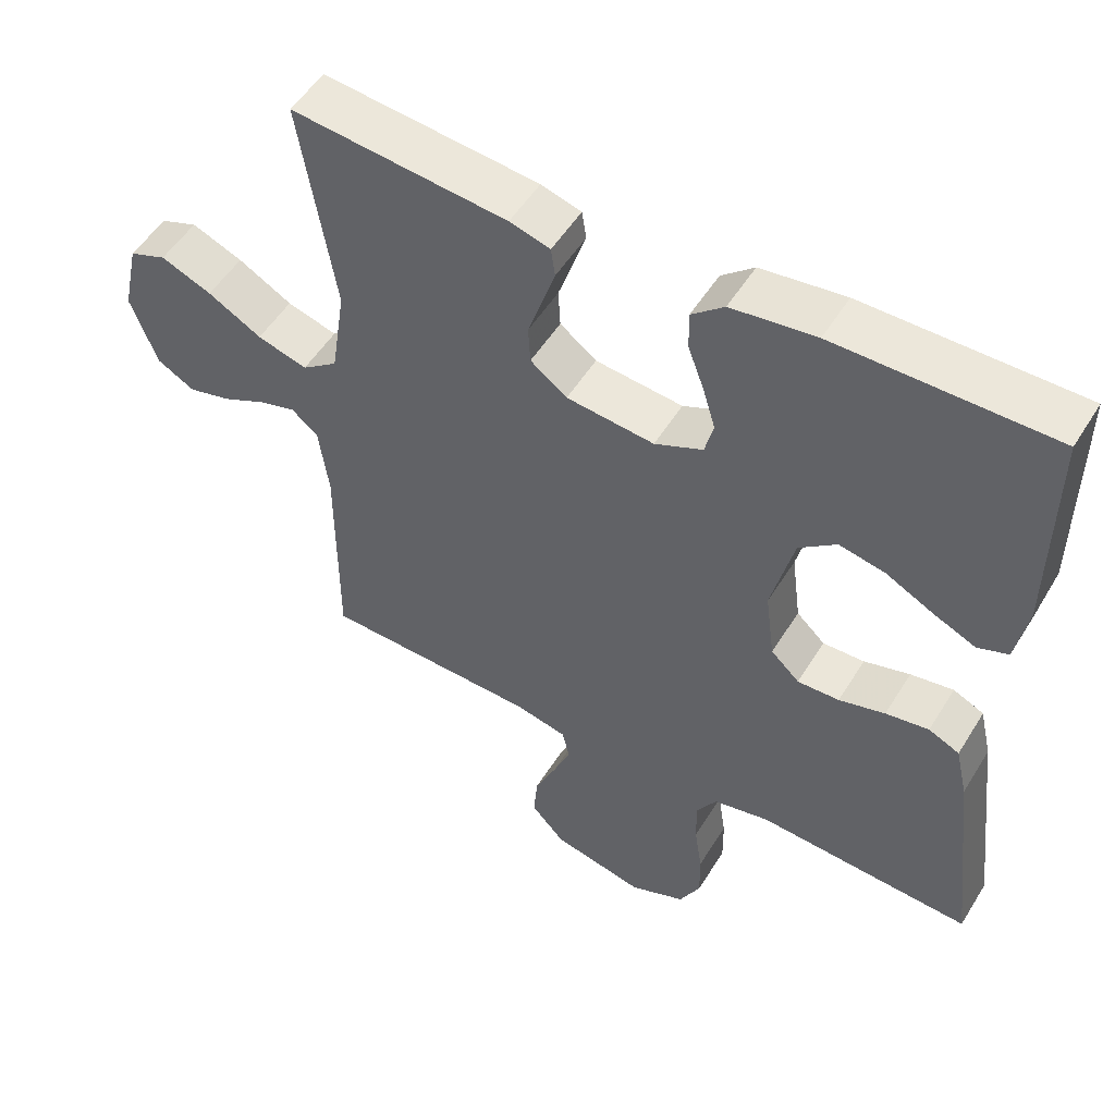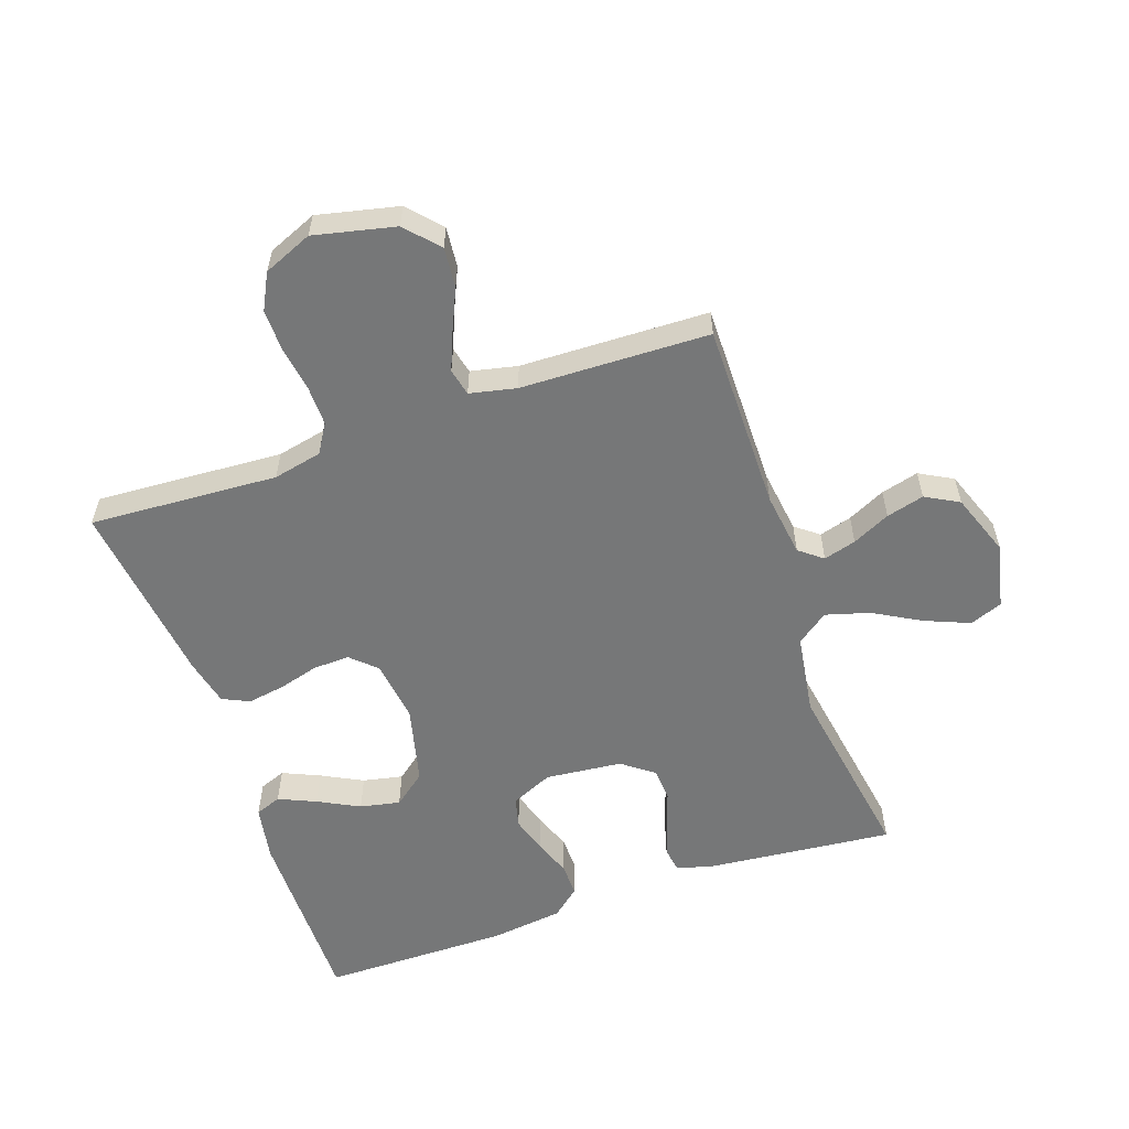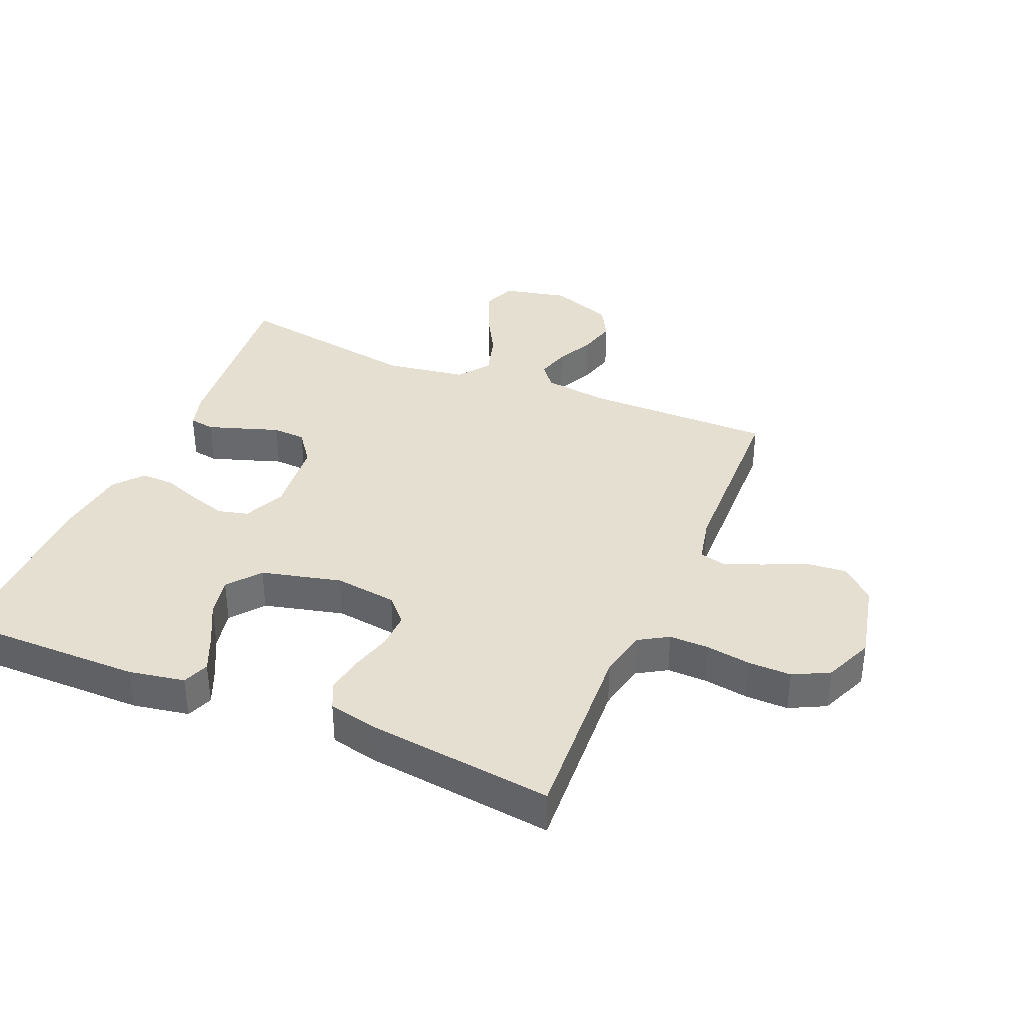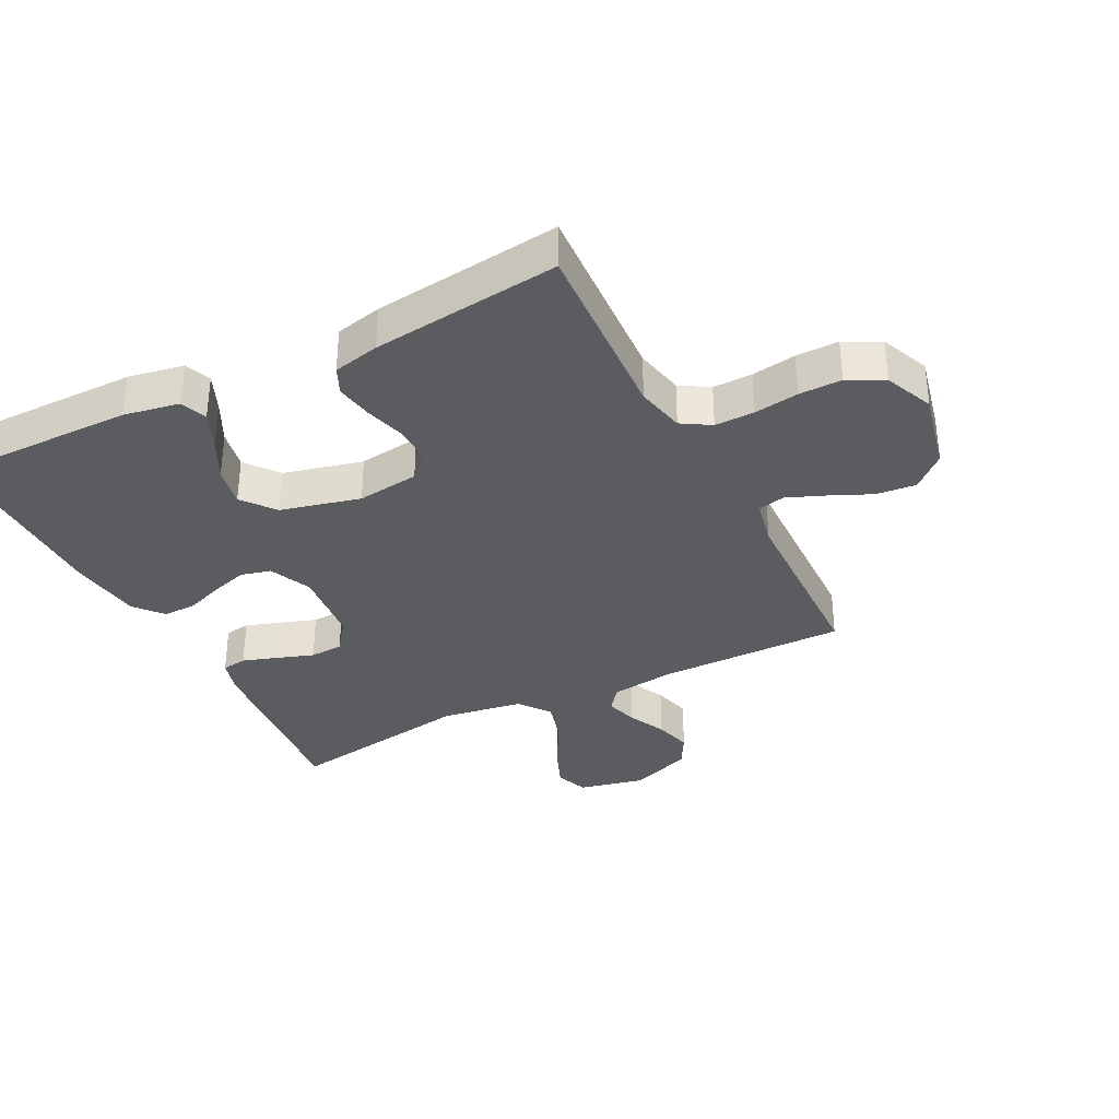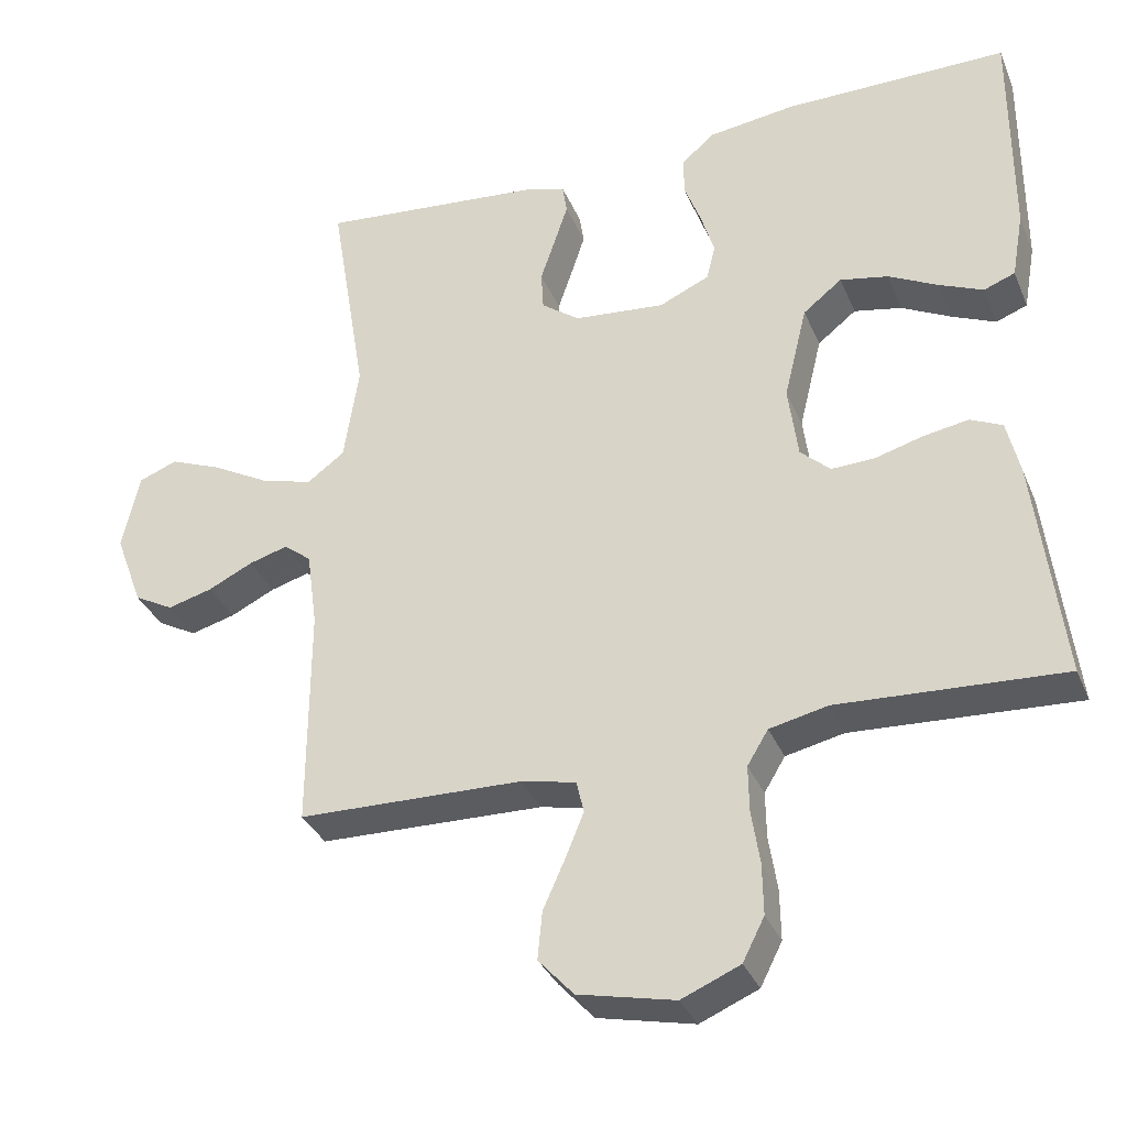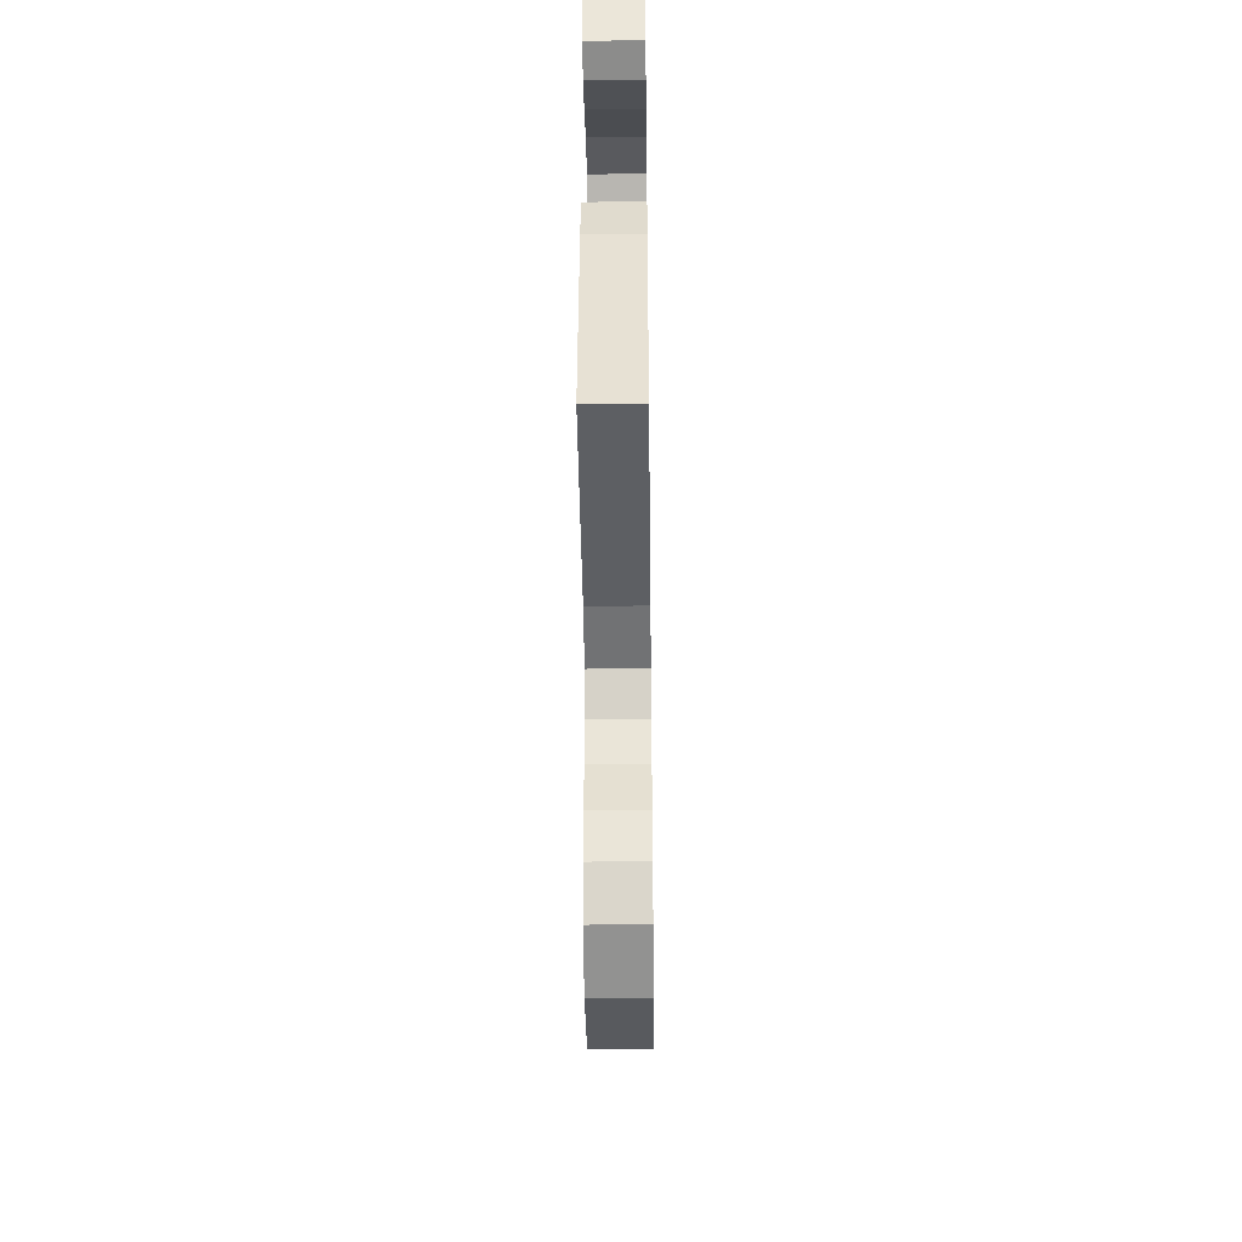
<metadata>
{"format":"obj","ext":"obj","renderer":"f3d","projection":"perspective","resolution":1024,"background":"white","views":[{"elev":52.4,"azim":31.0,"up":"+Z"},{"elev":-57.0,"azim":-161.0,"up":"+Y"},{"elev":36.8,"azim":112.8,"up":"+Y"},{"elev":-34.4,"azim":116.9,"up":"+Y"},{"elev":-34.1,"azim":20.7,"up":"+Z"},{"elev":-43.3,"azim":90.7,"up":"+Z"}]}
</metadata>
<code>
v 0.5 0.07 0.5
v 0.499 0.07 0.2
v 0.483 0.07 0.111
v 0.441 0.07 0.095
v 0.382 0.07 0.121
v 0.316 0.07 0.155
v 0.252 0.07 0.168
v 0.2 0.07 0.127
v 0.169 0.07 0
v 0.182 0.07 -0.099
v 0.222 0.07 -0.136
v 0.28 0.07 -0.134
v 0.344 0.07 -0.116
v 0.404 0.07 -0.106
v 0.447 0.07 -0.126
v 0.464 0.07 -0.2
v 0.5 0.07 -0.5
v 0.2 0.07 -0.483
v 0.122 0.07 -0.5
v 0.094 0.07 -0.546
v 0.095 0.07 -0.609
v 0.106 0.07 -0.68
v 0.107 0.07 -0.748
v 0.078 0.07 -0.805
v 0 0.07 -0.838
v -0.129 0.07 -0.809
v -0.176 0.07 -0.757
v -0.17 0.07 -0.693
v -0.14 0.07 -0.626
v -0.116 0.07 -0.567
v -0.126 0.07 -0.524
v -0.2 0.07 -0.508
v -0.5 0.07 -0.5
v -0.499 0.07 -0.2
v -0.513 0.07 -0.098
v -0.55 0.07 -0.069
v -0.602 0.07 -0.084
v -0.662 0.07 -0.113
v -0.722 0.07 -0.129
v -0.775 0.07 -0.1
v -0.812 0.07 0
v -0.789 0.07 0.104
v -0.737 0.07 0.124
v -0.666 0.07 0.095
v -0.591 0.07 0.053
v -0.521 0.07 0.033
v -0.471 0.07 0.07
v -0.451 0.07 0.2
v -0.5 0.07 0.5
v -0.2 0.07 0.471
v -0.144 0.07 0.455
v -0.138 0.07 0.415
v -0.156 0.07 0.36
v -0.176 0.07 0.301
v -0.173 0.07 0.248
v -0.122 0.07 0.21
v 0 0.07 0.198
v 0.067 0.07 0.228
v 0.079 0.07 0.276
v 0.061 0.07 0.335
v 0.039 0.07 0.394
v 0.038 0.07 0.447
v 0.083 0.07 0.485
v 0.2 0.07 0.5
v 0.5 0 0.5
v 0.499 0 0.2
v 0.483 0 0.111
v 0.441 0 0.095
v 0.382 0 0.121
v 0.316 0 0.155
v 0.252 0 0.168
v 0.2 0 0.127
v 0.169 0 0
v 0.182 0 -0.099
v 0.222 0 -0.136
v 0.28 0 -0.134
v 0.344 0 -0.116
v 0.404 0 -0.106
v 0.447 0 -0.126
v 0.464 0 -0.2
v 0.5 0 -0.5
v 0.2 0 -0.483
v 0.122 0 -0.5
v 0.094 0 -0.546
v 0.095 0 -0.609
v 0.106 0 -0.68
v 0.107 0 -0.748
v 0.078 0 -0.805
v 0 0 -0.838
v -0.129 0 -0.809
v -0.176 0 -0.757
v -0.17 0 -0.693
v -0.14 0 -0.626
v -0.116 0 -0.567
v -0.126 0 -0.524
v -0.2 0 -0.508
v -0.5 0 -0.5
v -0.499 0 -0.2
v -0.513 0 -0.098
v -0.55 0 -0.069
v -0.602 0 -0.084
v -0.662 0 -0.113
v -0.722 0 -0.129
v -0.775 0 -0.1
v -0.812 0 0
v -0.789 0 0.104
v -0.737 0 0.124
v -0.666 0 0.095
v -0.591 0 0.053
v -0.521 0 0.033
v -0.471 0 0.07
v -0.451 0 0.2
v -0.5 0 0.5
v -0.2 0 0.471
v -0.144 0 0.455
v -0.138 0 0.415
v -0.156 0 0.36
v -0.176 0 0.301
v -0.173 0 0.248
v -0.122 0 0.21
v 0 0 0.198
v 0.067 0 0.228
v 0.079 0 0.276
v 0.061 0 0.335
v 0.039 0 0.394
v 0.038 0 0.447
v 0.083 0 0.485
v 0.2 0 0.5
f 60 61 62 63
f 59 60 63 64
f 58 59 64 1
f 51 52 53 54
f 49 50 51 54
f 48 49 54 55
f 47 48 55 56
f 42 43 44 45
f 42 45 46
f 41 42 46
f 40 41 46
f 37 38 39 40
f 36 37 40 46
f 35 36 46 47
f 32 33 34
f 31 32 34 35
f 26 27 28 29
f 26 29 30
f 25 26 30
f 24 25 30 31
f 21 22 23 24
f 20 21 24 31
f 15 16 17 18
f 15 18 19
f 12 13 14 15
f 12 15 19
f 11 12 19 20
f 3 4 5 6
f 1 2 3 6
f 58 1 6 7
f 57 58 7 8
f 56 57 8 9
f 47 56 9 10
f 20 31 35 47
f 10 11 20 47
f 127 126 125 124
f 128 127 124 123
f 65 128 123 122
f 118 117 116 115
f 118 115 114 113
f 119 118 113 112
f 120 119 112 111
f 109 108 107 106
f 110 109 106
f 110 106 105
f 110 105 104
f 104 103 102 101
f 110 104 101 100
f 111 110 100 99
f 98 97 96
f 99 98 96 95
f 93 92 91 90
f 94 93 90
f 94 90 89
f 95 94 89 88
f 88 87 86 85
f 95 88 85 84
f 82 81 80 79
f 83 82 79
f 79 78 77 76
f 83 79 76
f 84 83 76 75
f 70 69 68 67
f 70 67 66 65
f 71 70 65 122
f 72 71 122 121
f 73 72 121 120
f 74 73 120 111
f 111 99 95 84
f 111 84 75 74
f 1 65 66 2
f 2 66 67 3
f 3 67 68 4
f 4 68 69 5
f 5 69 70 6
f 6 70 71 7
f 7 71 72 8
f 8 72 73 9
f 9 73 74 10
f 10 74 75 11
f 11 75 76 12
f 12 76 77 13
f 13 77 78 14
f 14 78 79 15
f 15 79 80 16
f 16 80 81 17
f 17 81 82 18
f 18 82 83 19
f 19 83 84 20
f 20 84 85 21
f 21 85 86 22
f 22 86 87 23
f 23 87 88 24
f 24 88 89 25
f 25 89 90 26
f 26 90 91 27
f 27 91 92 28
f 28 92 93 29
f 29 93 94 30
f 30 94 95 31
f 31 95 96 32
f 32 96 97 33
f 33 97 98 34
f 34 98 99 35
f 35 99 100 36
f 36 100 101 37
f 37 101 102 38
f 38 102 103 39
f 39 103 104 40
f 40 104 105 41
f 41 105 106 42
f 42 106 107 43
f 43 107 108 44
f 44 108 109 45
f 45 109 110 46
f 46 110 111 47
f 47 111 112 48
f 48 112 113 49
f 49 113 114 50
f 50 114 115 51
f 51 115 116 52
f 52 116 117 53
f 53 117 118 54
f 54 118 119 55
f 55 119 120 56
f 56 120 121 57
f 57 121 122 58
f 58 122 123 59
f 59 123 124 60
f 60 124 125 61
f 61 125 126 62
f 62 126 127 63
f 63 127 128 64
f 64 128 65 1

</code>
